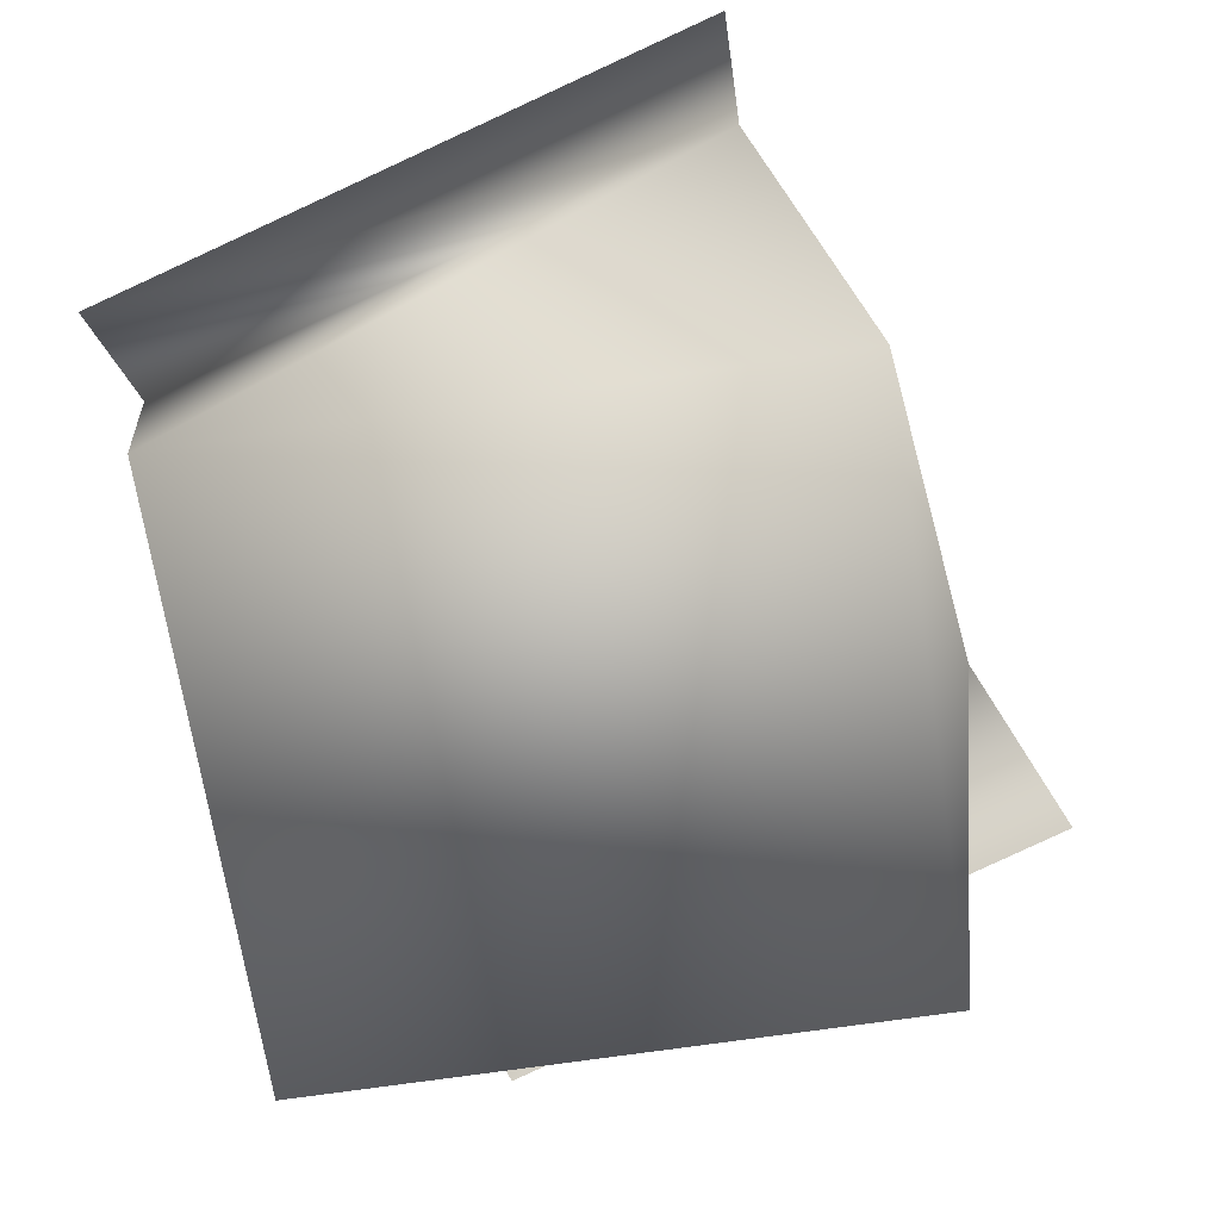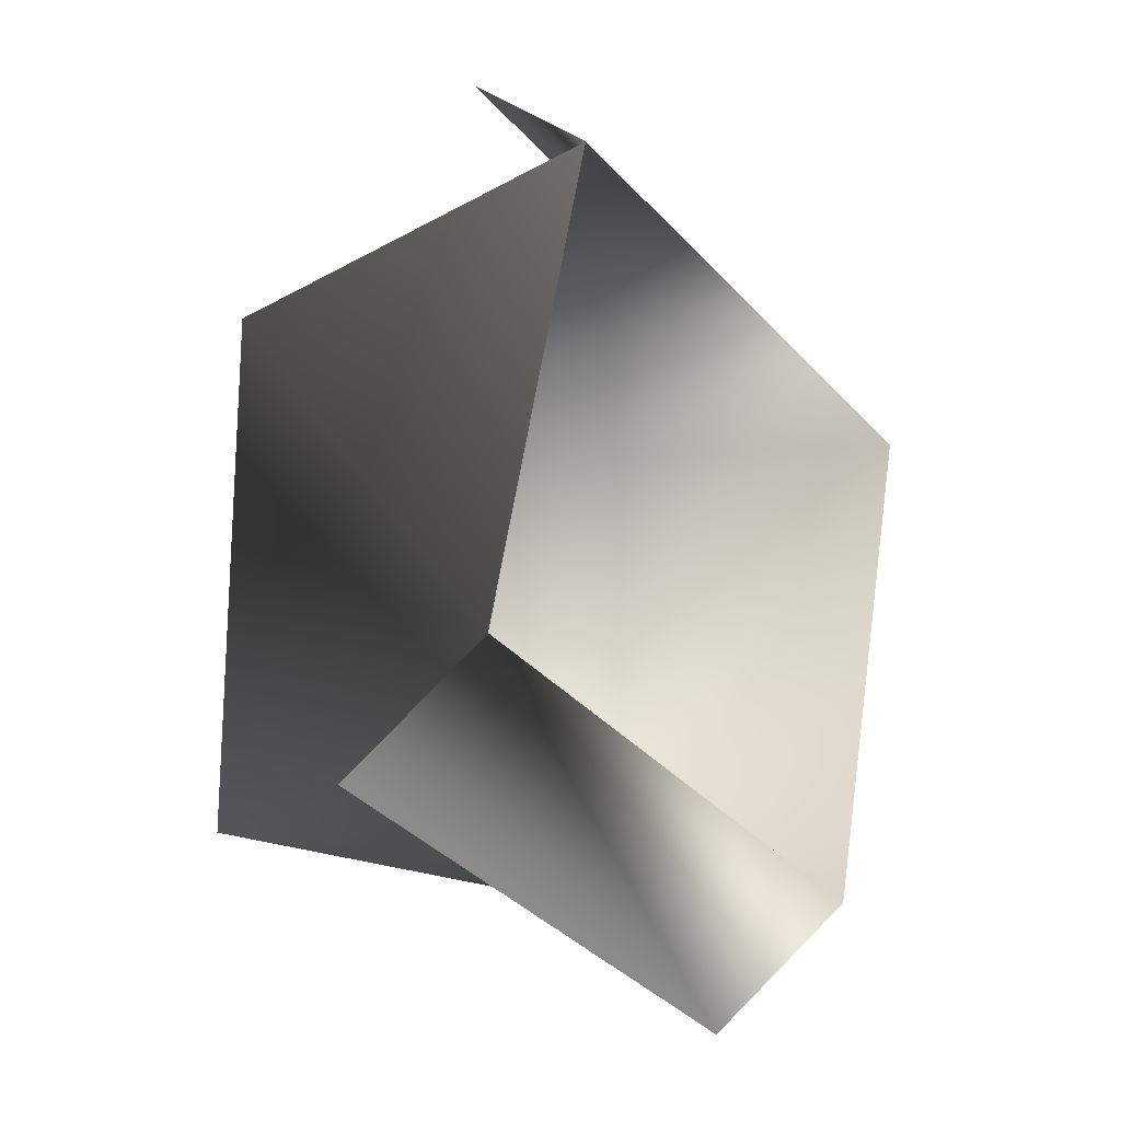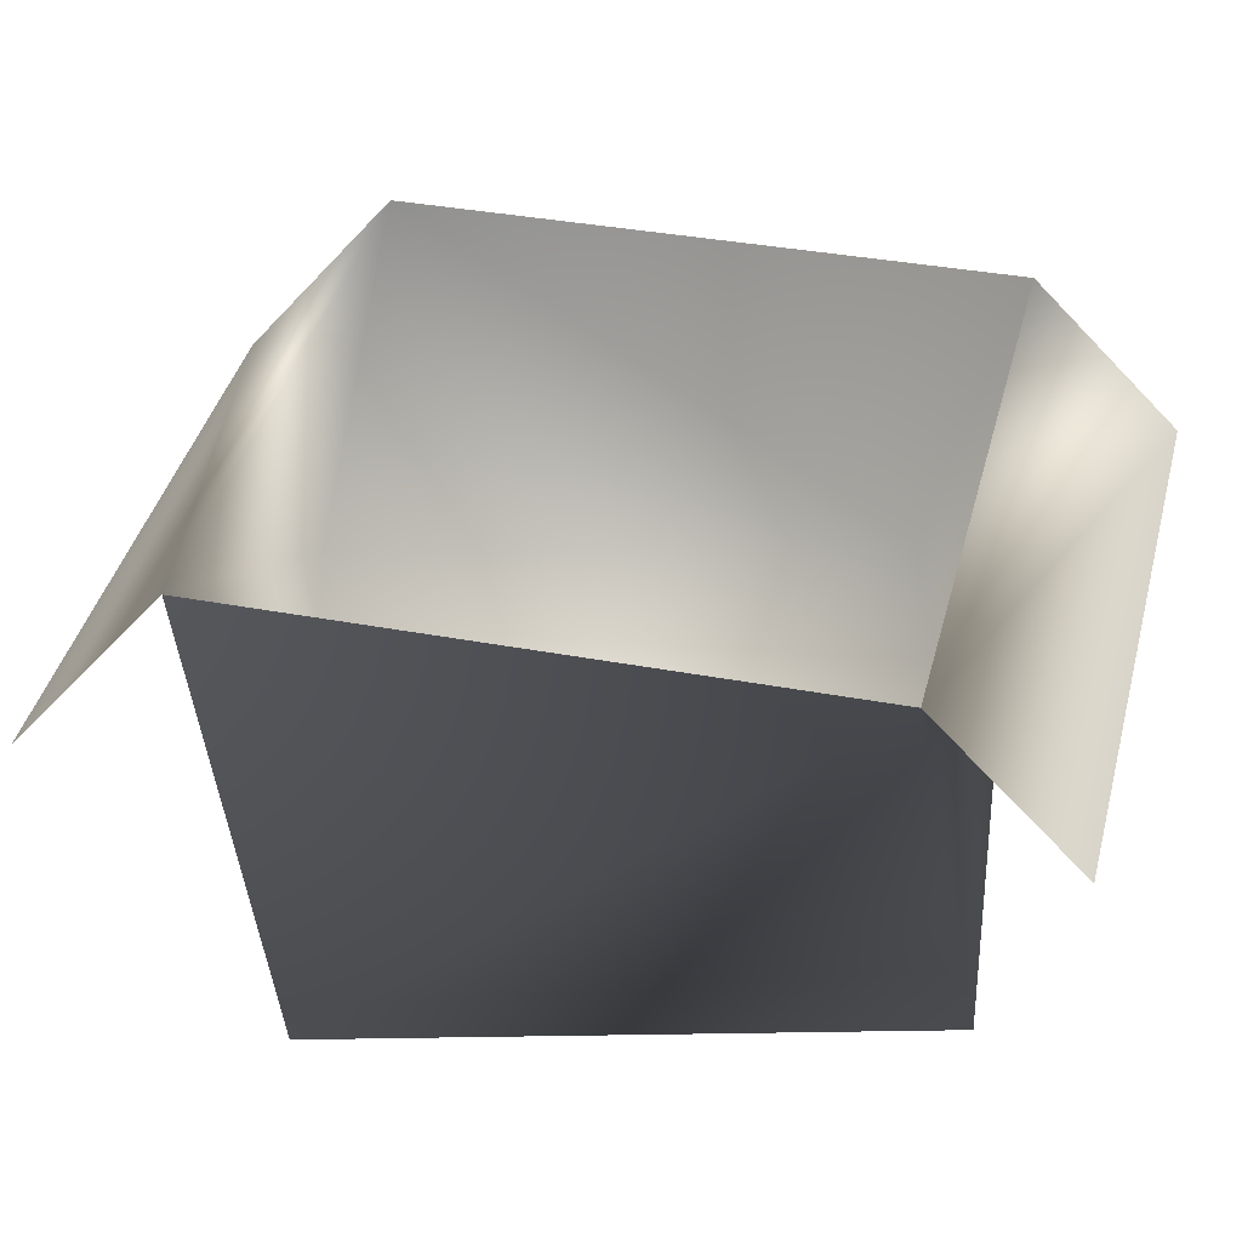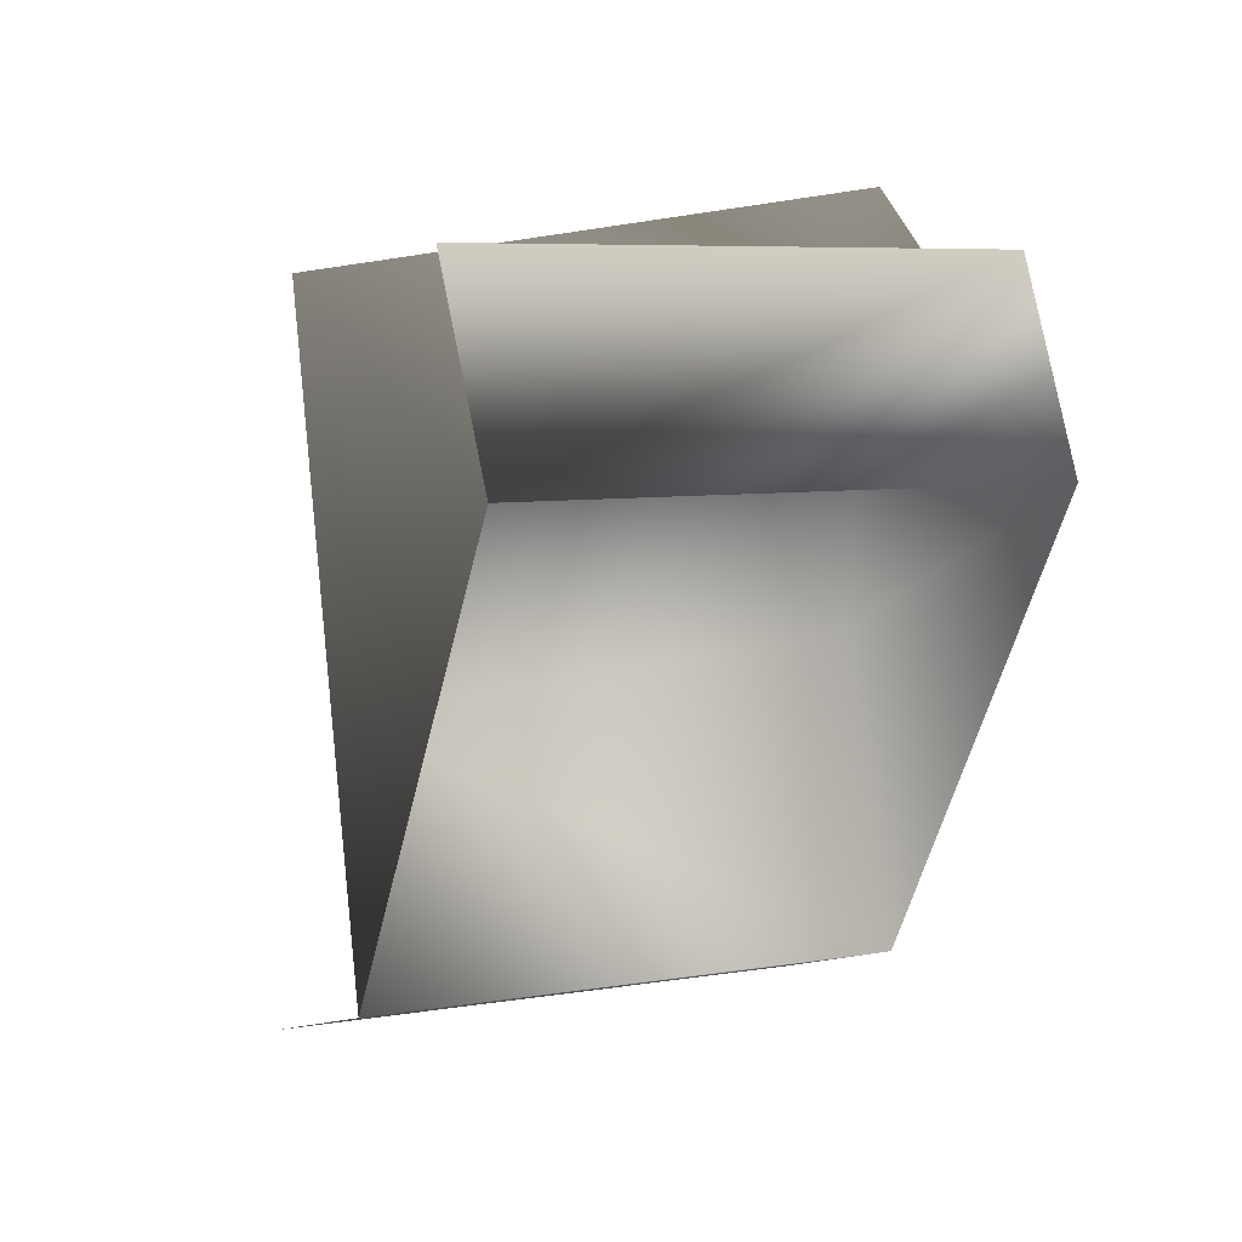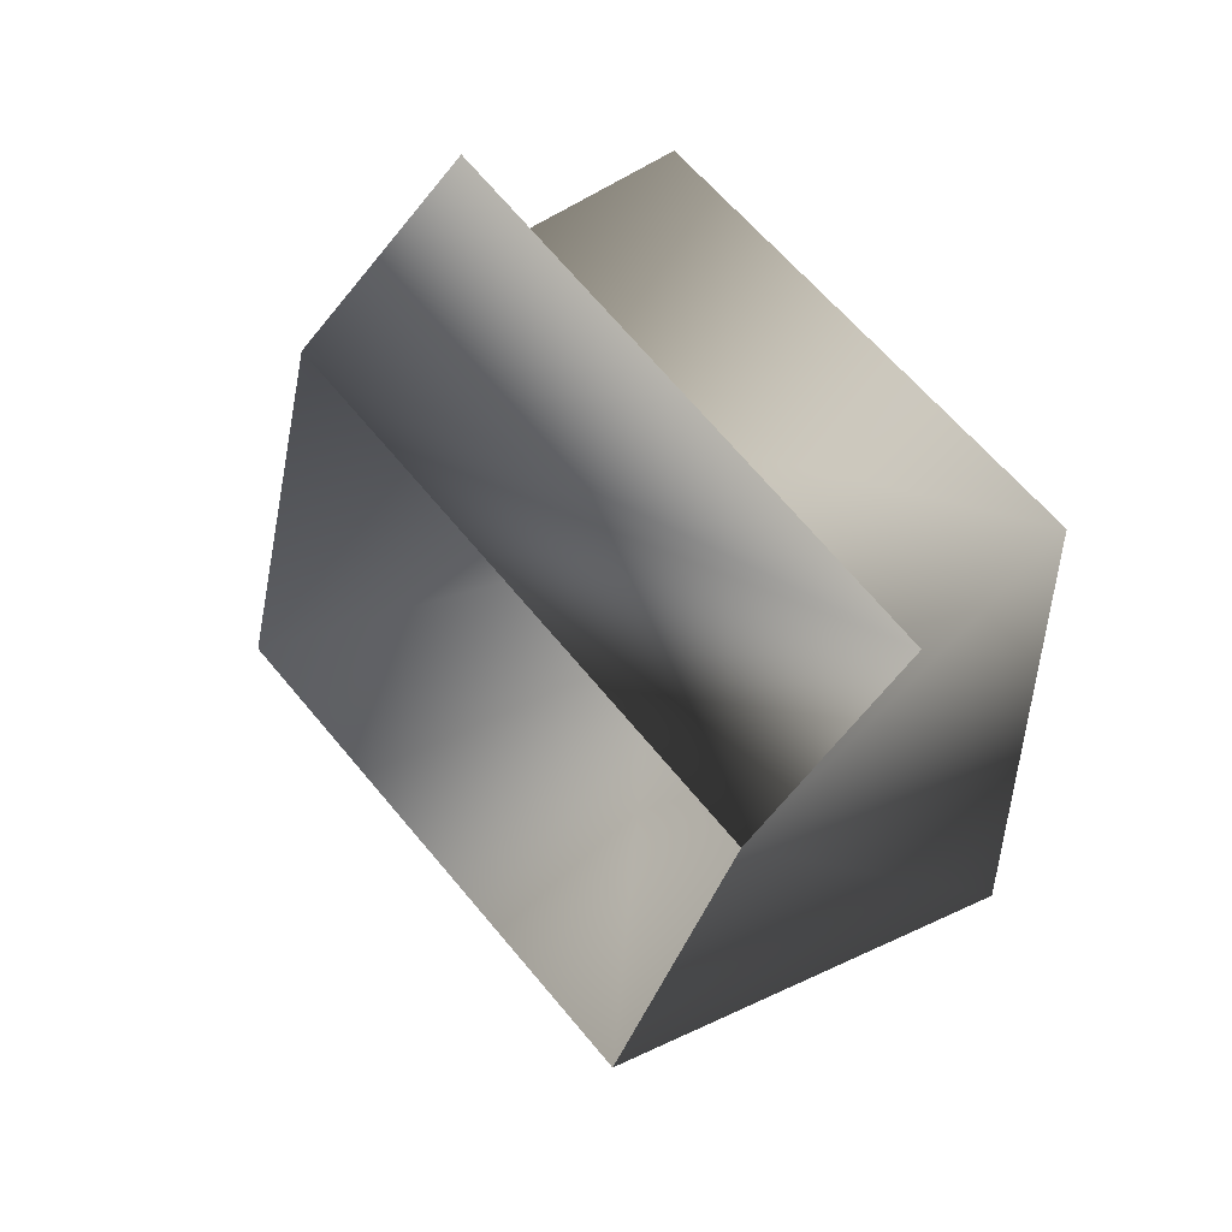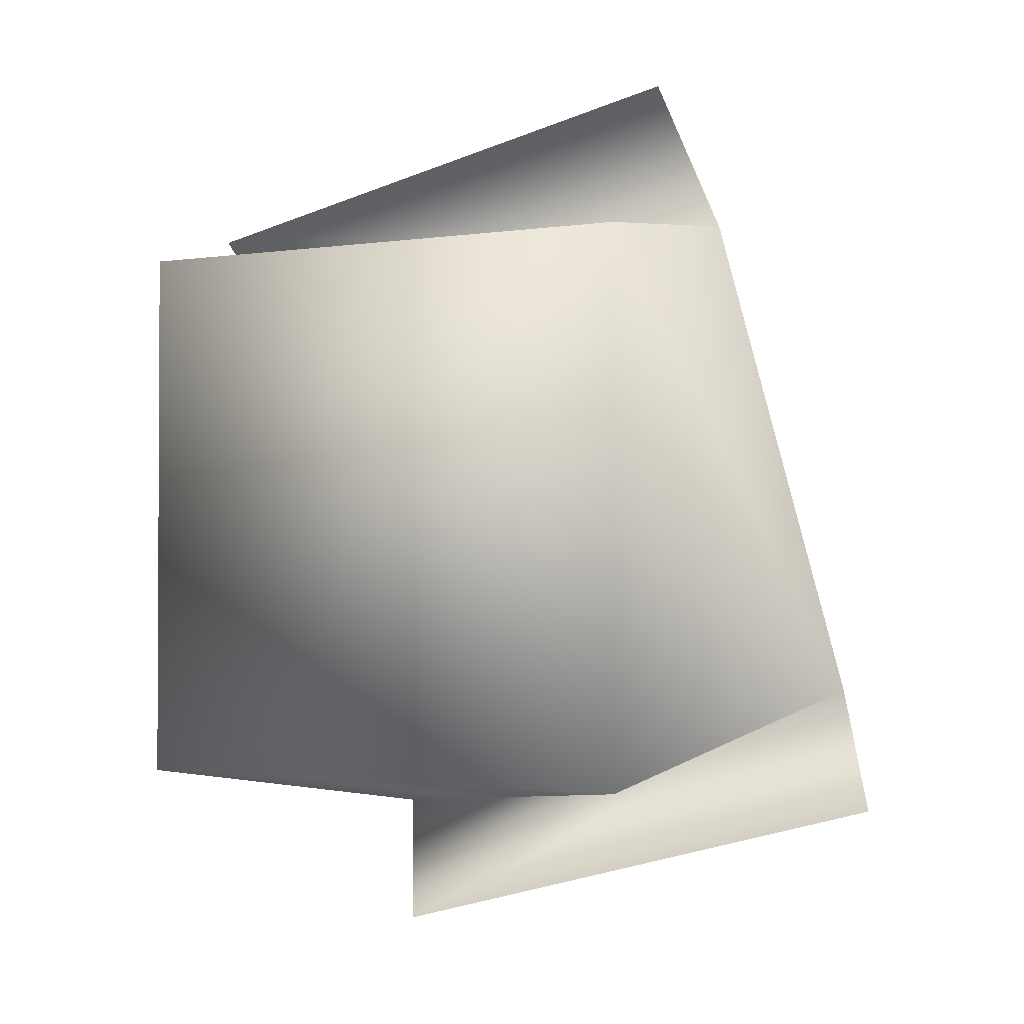
<metadata>
{"format":"obj","ext":"obj","renderer":"f3d","projection":"perspective","resolution":1024,"background":"white","views":[{"elev":-66.7,"azim":8.6,"up":"+Y"},{"elev":-19.9,"azim":136.8,"up":"+Z"},{"elev":47.0,"azim":89.0,"up":"+Y"},{"elev":41.6,"azim":165.1,"up":"+Z"},{"elev":51.6,"azim":-124.5,"up":"+Z"},{"elev":-1.7,"azim":29.3,"up":"+Z"}]}
</metadata>
<code>
o Box1
v -1 0.1 1
v -1.212 1.427 0.7077
v -1 0.1 -1
v -0.7033 1.519 -1.224
v 1 0.1 1
v 0.7033 1.681 1.224
v 1 0.1 -1
v 1.212 1.773 -0.7077
v -1.212 0.8355 1.186
v 0.7033 1.089 1.703
v -0.4543 1.124 -1.669
v 1.461 1.377 -1.153
f 2 1 3
f 4 3 7
f 8 7 5
f 6 5 1
f 7 3 1
f 6 9 10
f 8 11 4
f 2 3 4
f 4 7 8
f 8 5 6
f 6 1 2
f 7 1 5
f 6 2 9
f 8 12 11

</code>
